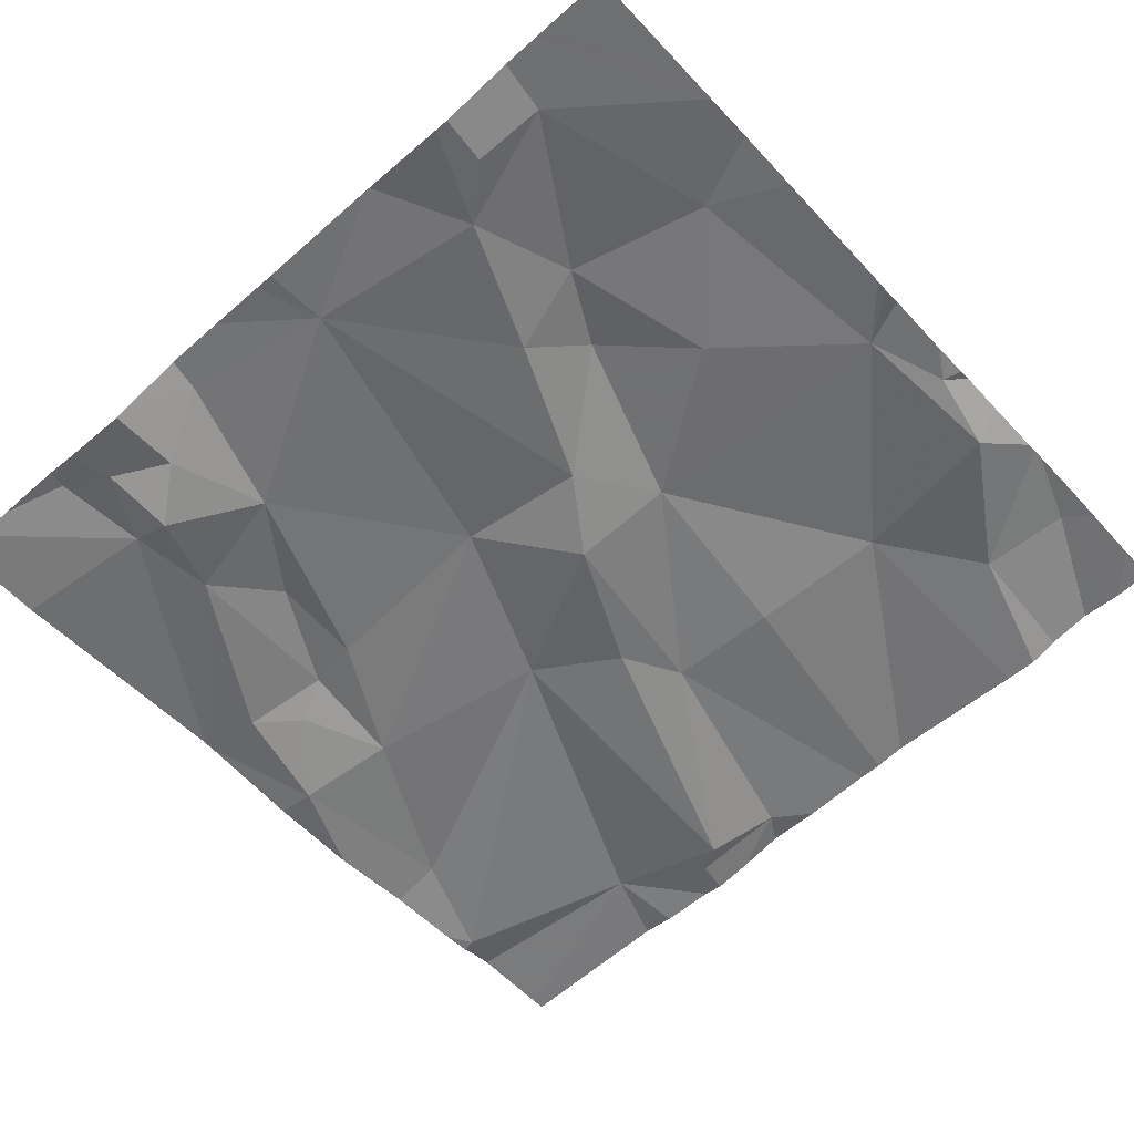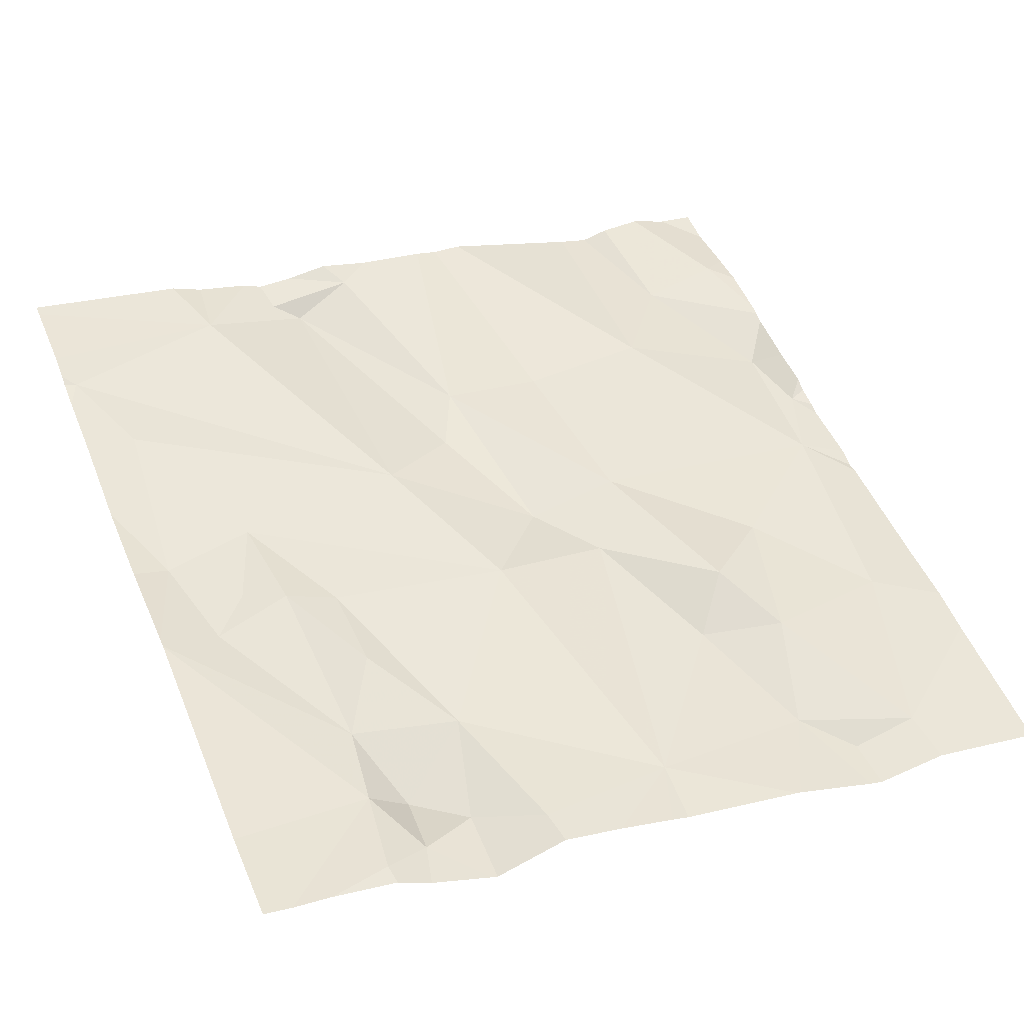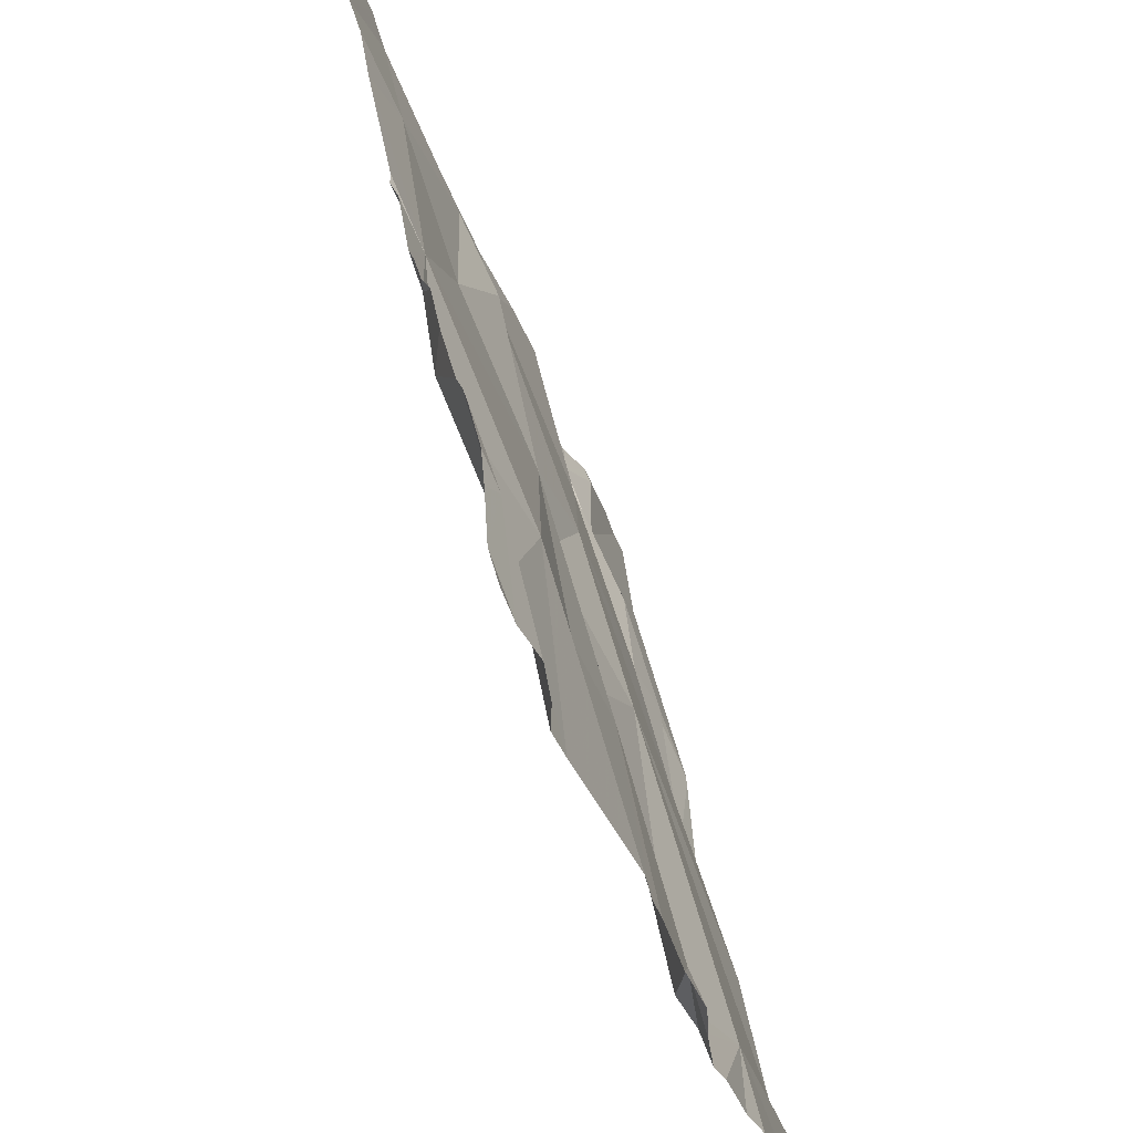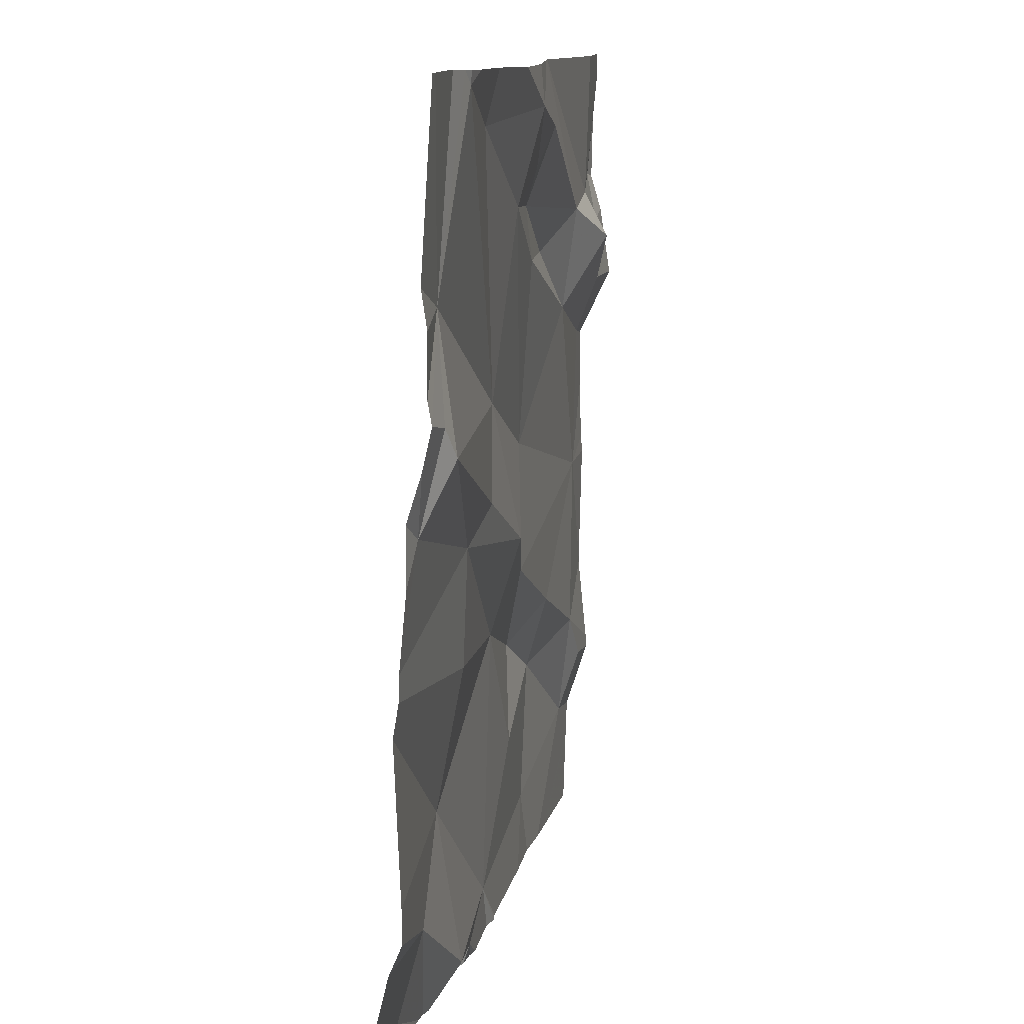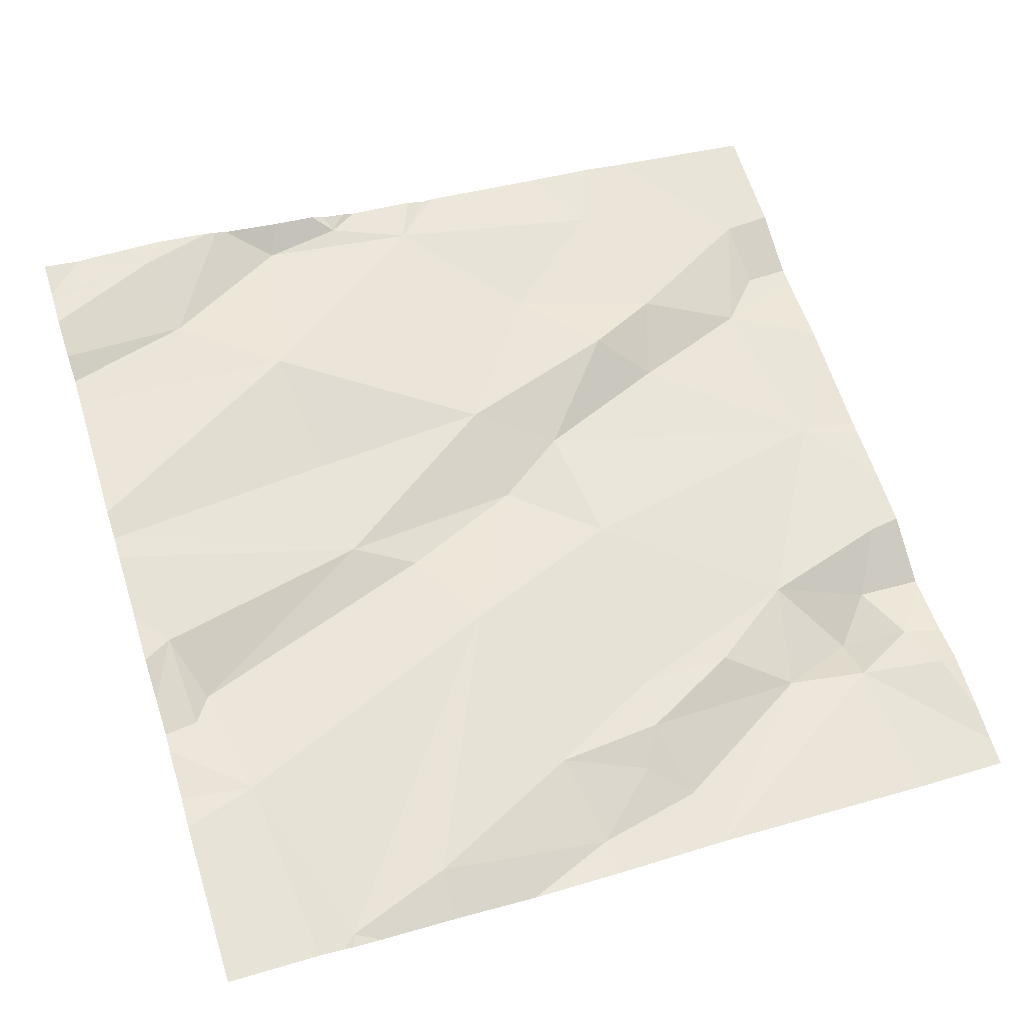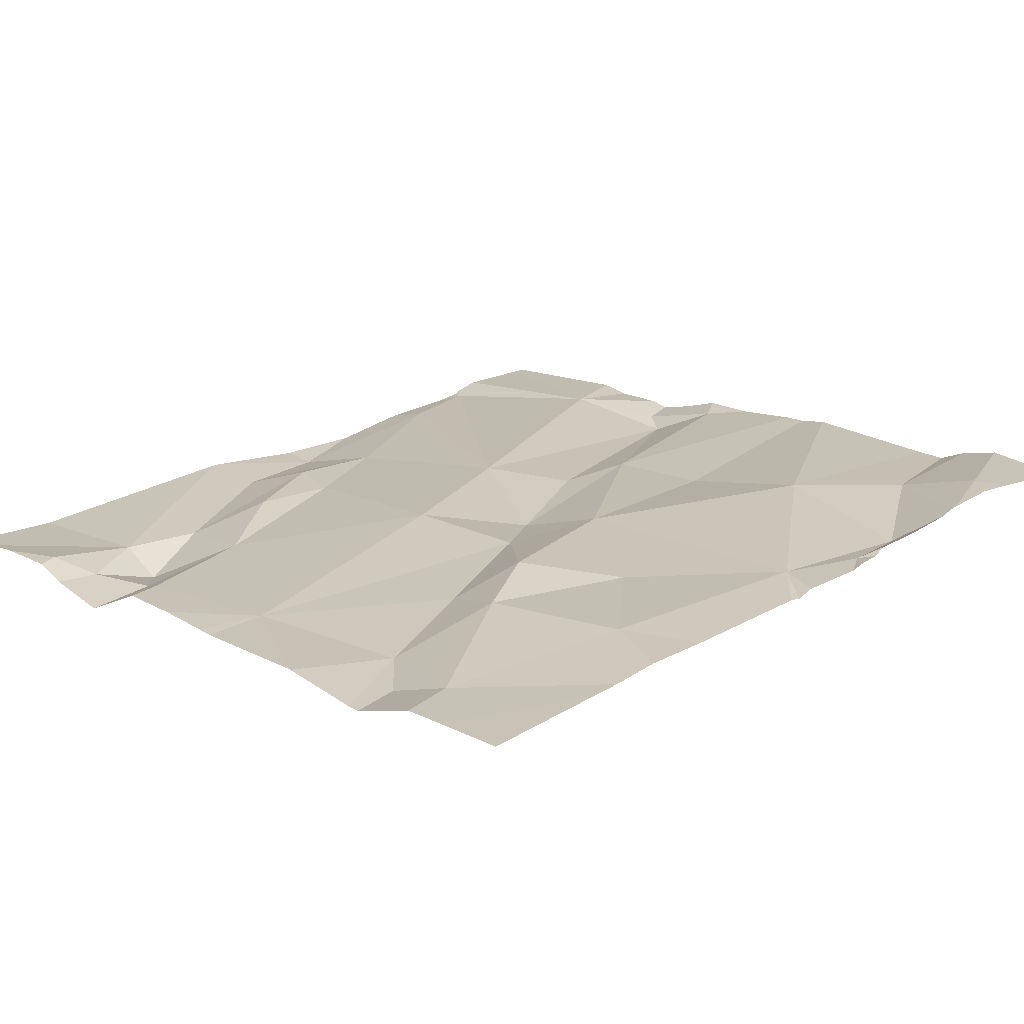
<metadata>
{"format":"obj","ext":"obj","renderer":"f3d","projection":"perspective","resolution":1024,"background":"white","views":[{"elev":-67.6,"azim":-137.8,"up":"+Z"},{"elev":38.5,"azim":157.5,"up":"+Z"},{"elev":-43.7,"azim":-77.3,"up":"+Y"},{"elev":-77.0,"azim":81.8,"up":"+Y"},{"elev":70.4,"azim":72.6,"up":"+Z"},{"elev":7.4,"azim":-133.7,"up":"+Z"}]}
</metadata>
<code>
v -110.5 225.2 500
v -110.4 225.9 499.8
v -110.2 225.9 499.8
v -110.6 225.3 499.9
v -110.6 225.4 499.9
v -110.6 225.1 500
v -110.2 225.9 499.8
v -110 225.9 499.9
v -109.7 225 500.1
v -110.6 225.3 499.9
v -109.7 225.6 500
v -110.3 225.4 499.9
v -110.5 225.5 499.9
v -110.4 225.6 499.9
v -110.5 225.9 499.8
v -109.7 225.4 500
v -110.5 225.1 500
v -110.2 225.4 499.9
v -110.3 225.5 499.9
v -109.7 225.5 500
v -109.7 225.9 499.9
v -110.2 225.9 499.8
v -110.4 225.8 499.8
v -109.7 225.2 500
v -110.4 225.9 499.8
v -109.7 225.3 500
v -109.7 225.1 500
v -110.4 225.7 499.9
v -110.6 225.7 499.9
v -109.7 225.1 500
v -110.3 225.2 500
v -110.1 225.5 499.9
v -109.7 225.1 500
v -109.7 225.1 500
v -110.3 225.7 499.9
v -110.2 225.2 500
v -109.7 225.6 500
v -110.1 225.3 500
v -110.1 225 500
v -110.5 225.9 499.8
v -109.9 225.5 499.9
v -109.9 225.4 500
v -110.3 225 500
v -110.5 225 500
v -109.7 225.1 500
v -110.6 225 500
v -109.7 225.4 500
v -109.8 225.5 500
v -109.8 225.5 499.9
v -109.9 225.5 500
v -109.9 225.6 499.9
v -109.9 225 500
v -110.1 225.4 500
v -109.9 225.7 499.9
v -110.6 225 500
v -109.7 225 500.1
v -110.6 225 500
v -109.8 225.2 500
v -110 225 500
v -110.5 225.9 499.8
v -109.9 225.9 499.9
v -109.9 225.8 499.8
v -110 225.8 499.9
v -110 225 500
v -109.8 225.9 499.9
v -109.9 225.8 499.9
v -110.3 225.9 499.8
v -110.3 225.9 499.8
v -109.7 225 500.1
v -110 225.7 499.9
v -110 225.9 499.9
v -110.7 225 500
v -110.7 225.1 500
v -110.7 225.3 499.9
v -110.7 225.4 499.9
v -110.7 225.8 499.8
v -110.7 225.8 499.8
v -110.7 225.2 499.9
v -110.7 225.2 499.9
v -110.7 225.4 499.9
v -110.7 225.4 499.9
v -110.7 225.3 499.9
v -110.7 225.3 499.9
v -110.7 225.7 499.8
v -110.7 225.6 499.8
v -110.7 225.2 500
v -110.7 225.1 500
v -110.7 225.5 499.9
v -110.7 225.5 499.9
v -110.5 225.9 499.8
v -109.7 225.8 499.9
v -109.7 225.6 500
v -110.5 225 500
v -110.3 225 500
v -110.5 225 500
v -110.2 225 500
v -110.1 225 500
v -110.2 225 500
v -110 225 500
v -110 225 500
v -110 225 500
v -109.9 225 500
v -109.9 225 500
v -110.7 225 500
v -110 225.9 499.8
v -109.9 225.9 499.9
v -109.9 225.9 499.9
v -110 225.9 499.8
v -110 225.9 499.8
v -109.7 225.9 499.9
v -109.8 225.9 499.9
v -110.1 225.9 499.8
v -110.6 225.9 499.8
v -110.6 225.9 499.8
v -110.7 225.9 499.8
v -109.7 225.9 499.9
f 108 61 107
f 4 1 5
f 72 6 73
f 97 39 98
f 13 12 14
f 77 76 113
f 4 17 1
f 12 18 19
f 78 4 79
f 23 22 68
f 80 5 81
f 90 25 60
f 107 61 106
f 25 23 2
f 15 28 23
f 23 25 15
f 28 15 29
f 13 14 28
f 28 29 13
f 1 12 5
f 31 12 1
f 92 54 11
f 32 22 19
f 5 10 4
f 96 36 94
f 106 65 111
f 91 66 37
f 28 35 23
f 22 35 19
f 35 14 19
f 12 19 14
f 82 10 83
f 22 23 35
f 37 66 54
f 5 29 85
f 28 14 35
f 29 15 76
f 31 36 12
f 44 17 93
f 31 1 43
f 17 6 57
f 36 18 12
f 36 31 94
f 36 38 18
f 12 13 5
f 95 17 57
f 6 17 78
f 105 71 63
f 94 31 43
f 5 13 29
f 41 32 42
f 93 17 95
f 48 47 49
f 41 50 51
f 52 45 53
f 48 50 42
f 54 51 50
f 8 71 105
f 57 6 55
f 32 19 18
f 47 48 42
f 42 50 41
f 32 53 42
f 47 42 58
f 59 39 99
f 34 52 27
f 62 61 63
f 64 52 53
f 65 61 66
f 64 39 59
f 21 91 116
f 26 58 24
f 58 53 45
f 53 38 64
f 52 59 100
f 69 9 52
f 49 47 20
f 58 45 30
f 64 59 52
f 3 22 7
f 39 36 96
f 70 54 62
f 7 22 112
f 54 66 62
f 53 58 42
f 49 54 50
f 37 54 92
f 50 48 49
f 70 41 51
f 41 70 32
f 54 49 11
f 61 65 106
f 62 66 61
f 105 63 109
f 63 61 108
f 70 51 54
f 65 66 110
f 62 63 70
f 70 63 71
f 22 71 8
f 18 53 32
f 38 53 18
f 70 22 32
f 36 39 64
f 36 64 38
f 66 91 21
f 22 70 71
f 6 72 46
f 11 49 20
f 69 52 103
f 73 6 87
f 74 10 75
f 56 9 69
f 24 58 30
f 75 10 80
f 76 15 90
f 27 52 9
f 78 17 4
f 55 6 46
f 26 47 58
f 79 4 82
f 80 10 5
f 46 72 104
f 16 47 26
f 81 5 88
f 82 4 10
f 44 1 17
f 83 10 74
f 20 47 16
f 40 25 2
f 84 29 76
f 85 29 84
f 30 45 33
f 2 23 67
f 86 6 78
f 87 6 86
f 33 45 34
f 34 45 52
f 88 5 89
f 89 5 85
f 43 1 44
f 60 25 40
f 98 39 96
f 99 39 97
f 100 59 99
f 67 23 68
f 101 52 100
f 68 22 3
f 102 52 101
f 103 52 102
f 90 15 25
f 109 63 108
f 110 66 21
f 111 65 110
f 112 22 8
f 113 76 90
f 114 77 113
f 115 77 114

</code>
